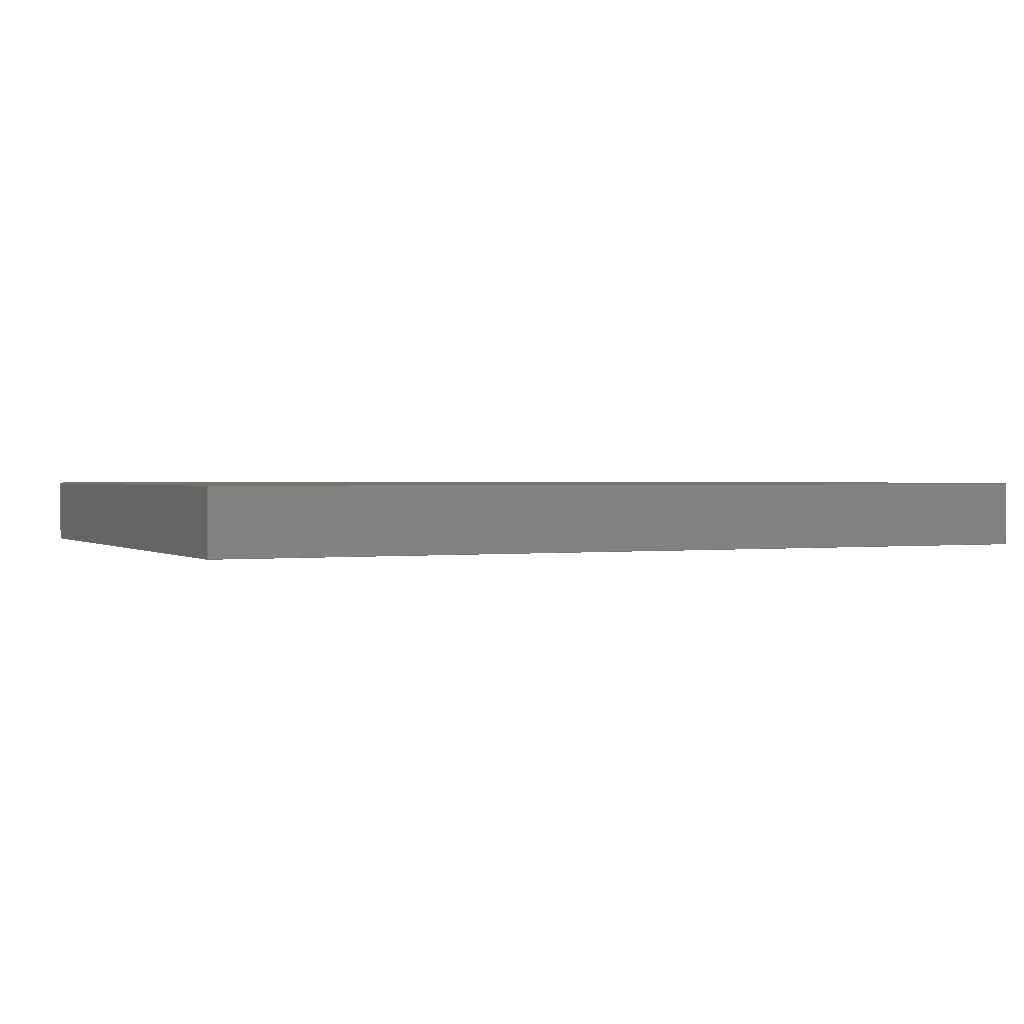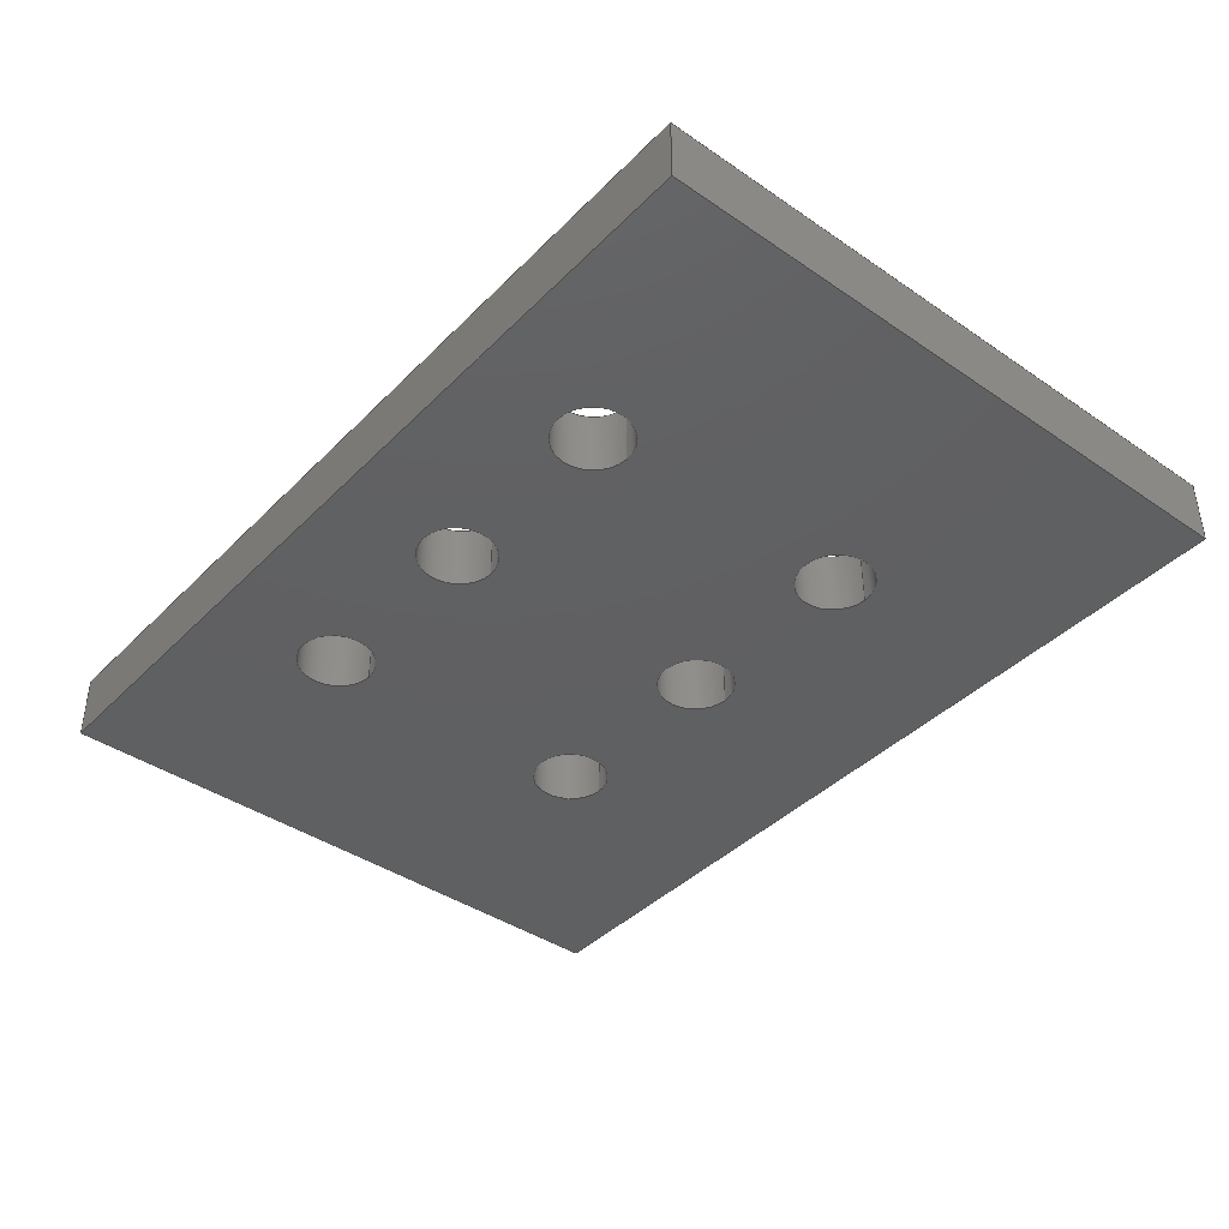
<metadata>
{"format":"step","ext":"step","renderer":"f3d","projection":"perspective","resolution":1024,"background":"white","views":[{"elev":1.1,"azim":154.8,"up":"+Z"},{"elev":-40.9,"azim":-129.8,"up":"+Z"}]}
</metadata>
<code>
ISO-10303-21;
DATA;
#1 = APPLICATION_PROTOCOL_DEFINITION('international standard',
  'automotive_design',2000,#2);
#2 = APPLICATION_CONTEXT(
  'core data for automotive mechanical design processes');
#3 = SHAPE_DEFINITION_REPRESENTATION(#4,#10);
#4 = PRODUCT_DEFINITION_SHAPE('','',#5);
#5 = PRODUCT_DEFINITION('design','',#6,#9);
#6 = PRODUCT_DEFINITION_FORMATION('','',#7);
#7 = PRODUCT('SwitchBoard 1','SwitchBoard 1','',(#8));
#8 = PRODUCT_CONTEXT('',#2,'mechanical');
#9 = PRODUCT_DEFINITION_CONTEXT('part definition',#2,'design');
#10 = SHAPE_REPRESENTATION('',(#11,#15),#19);
#11 = AXIS2_PLACEMENT_3D('',#12,#13,#14);
#12 = CARTESIAN_POINT('',(0,0,0));
#13 = DIRECTION('',(0,0,1));
#14 = DIRECTION('',(1,0,-0));
#15 = AXIS2_PLACEMENT_3D('',#16,#17,#18);
#16 = CARTESIAN_POINT('',(0,0,0));
#17 = DIRECTION('',(0,0,1));
#18 = DIRECTION('',(1,0,-0));
#19 = ( GEOMETRIC_REPRESENTATION_CONTEXT(3) 
GLOBAL_UNCERTAINTY_ASSIGNED_CONTEXT((#23)) GLOBAL_UNIT_ASSIGNED_CONTEXT(
(#20,#21,#22)) REPRESENTATION_CONTEXT('Context #1',
  '3D Context with UNIT and UNCERTAINTY') );
#20 = ( LENGTH_UNIT() NAMED_UNIT(*) SI_UNIT(.MILLI.,.METRE.) );
#21 = ( NAMED_UNIT(*) PLANE_ANGLE_UNIT() SI_UNIT($,.RADIAN.) );
#22 = ( NAMED_UNIT(*) SI_UNIT($,.STERADIAN.) SOLID_ANGLE_UNIT() );
#23 = UNCERTAINTY_MEASURE_WITH_UNIT(LENGTH_MEASURE(1e-07),#20,
  'distance_accuracy_value','confusion accuracy');
#24 = PRODUCT_RELATED_PRODUCT_CATEGORY('part',$,(#7));
#25 = SHAPE_DEFINITION_REPRESENTATION(#26,#32);
#26 = PRODUCT_DEFINITION_SHAPE('','',#27);
#27 = PRODUCT_DEFINITION('design','',#28,#31);
#28 = PRODUCT_DEFINITION_FORMATION('','',#29);
#29 = PRODUCT('SwitchBoard_PCB','SwitchBoard_PCB','',(#30));
#30 = PRODUCT_CONTEXT('',#2,'mechanical');
#31 = PRODUCT_DEFINITION_CONTEXT('part definition',#2,'design');
#32 = ADVANCED_BREP_SHAPE_REPRESENTATION('',(#11,#33),#417);
#33 = MANIFOLD_SOLID_BREP('',#34);
#34 = CLOSED_SHELL('',(#35,#75,#106,#137,#220,#303,#315,#332,#349,#366,
    #383,#400));
#35 = ADVANCED_FACE('',(#36),#70,.T.);
#36 = FACE_BOUND('',#37,.T.);
#37 = EDGE_LOOP('',(#38,#48,#56,#64));
#38 = ORIENTED_EDGE('',*,*,#39,.T.);
#39 = EDGE_CURVE('',#40,#42,#44,.T.);
#40 = VERTEX_POINT('',#41);
#41 = CARTESIAN_POINT('',(177.7,-75.2,0));
#42 = VERTEX_POINT('',#43);
#43 = CARTESIAN_POINT('',(177.7,-75.2,1.6));
#44 = LINE('',#45,#46);
#45 = CARTESIAN_POINT('',(177.7,-75.2,0));
#46 = VECTOR('',#47,1);
#47 = DIRECTION('',(0,0,1));
#48 = ORIENTED_EDGE('',*,*,#49,.T.);
#49 = EDGE_CURVE('',#42,#50,#52,.T.);
#50 = VERTEX_POINT('',#51);
#51 = CARTESIAN_POINT('',(155.9,-75.2,1.6));
#52 = LINE('',#53,#54);
#53 = CARTESIAN_POINT('',(177.7,-75.2,1.6));
#54 = VECTOR('',#55,1);
#55 = DIRECTION('',(-1,0,0));
#56 = ORIENTED_EDGE('',*,*,#57,.F.);
#57 = EDGE_CURVE('',#58,#50,#60,.T.);
#58 = VERTEX_POINT('',#59);
#59 = CARTESIAN_POINT('',(155.9,-75.2,0));
#60 = LINE('',#61,#62);
#61 = CARTESIAN_POINT('',(155.9,-75.2,0));
#62 = VECTOR('',#63,1);
#63 = DIRECTION('',(0,0,1));
#64 = ORIENTED_EDGE('',*,*,#65,.F.);
#65 = EDGE_CURVE('',#40,#58,#66,.T.);
#66 = LINE('',#67,#68);
#67 = CARTESIAN_POINT('',(177.7,-75.2,0));
#68 = VECTOR('',#69,1);
#69 = DIRECTION('',(-1,0,0));
#70 = PLANE('',#71);
#71 = AXIS2_PLACEMENT_3D('',#72,#73,#74);
#72 = CARTESIAN_POINT('',(177.7,-75.2,0));
#73 = DIRECTION('',(0,-1,0));
#74 = DIRECTION('',(-1,0,0));
#75 = ADVANCED_FACE('',(#76),#101,.T.);
#76 = FACE_BOUND('',#77,.T.);
#77 = EDGE_LOOP('',(#78,#88,#94,#95));
#78 = ORIENTED_EDGE('',*,*,#79,.T.);
#79 = EDGE_CURVE('',#80,#82,#84,.T.);
#80 = VERTEX_POINT('',#81);
#81 = CARTESIAN_POINT('',(177.7,-59.8,0));
#82 = VERTEX_POINT('',#83);
#83 = CARTESIAN_POINT('',(177.7,-59.8,1.6));
#84 = LINE('',#85,#86);
#85 = CARTESIAN_POINT('',(177.7,-59.8,0));
#86 = VECTOR('',#87,1);
#87 = DIRECTION('',(0,0,1));
#88 = ORIENTED_EDGE('',*,*,#89,.T.);
#89 = EDGE_CURVE('',#82,#42,#90,.T.);
#90 = LINE('',#91,#92);
#91 = CARTESIAN_POINT('',(177.7,-59.8,1.6));
#92 = VECTOR('',#93,1);
#93 = DIRECTION('',(0,-1,0));
#94 = ORIENTED_EDGE('',*,*,#39,.F.);
#95 = ORIENTED_EDGE('',*,*,#96,.F.);
#96 = EDGE_CURVE('',#80,#40,#97,.T.);
#97 = LINE('',#98,#99);
#98 = CARTESIAN_POINT('',(177.7,-59.8,0));
#99 = VECTOR('',#100,1);
#100 = DIRECTION('',(0,-1,0));
#101 = PLANE('',#102);
#102 = AXIS2_PLACEMENT_3D('',#103,#104,#105);
#103 = CARTESIAN_POINT('',(177.7,-59.8,0));
#104 = DIRECTION('',(1,0,-0));
#105 = DIRECTION('',(0,-1,0));
#106 = ADVANCED_FACE('',(#107),#132,.T.);
#107 = FACE_BOUND('',#108,.T.);
#108 = EDGE_LOOP('',(#109,#110,#118,#126));
#109 = ORIENTED_EDGE('',*,*,#57,.T.);
#110 = ORIENTED_EDGE('',*,*,#111,.T.);
#111 = EDGE_CURVE('',#50,#112,#114,.T.);
#112 = VERTEX_POINT('',#113);
#113 = CARTESIAN_POINT('',(155.9,-59.8,1.6));
#114 = LINE('',#115,#116);
#115 = CARTESIAN_POINT('',(155.9,-75.2,1.6));
#116 = VECTOR('',#117,1);
#117 = DIRECTION('',(0,1,0));
#118 = ORIENTED_EDGE('',*,*,#119,.F.);
#119 = EDGE_CURVE('',#120,#112,#122,.T.);
#120 = VERTEX_POINT('',#121);
#121 = CARTESIAN_POINT('',(155.9,-59.8,0));
#122 = LINE('',#123,#124);
#123 = CARTESIAN_POINT('',(155.9,-59.8,0));
#124 = VECTOR('',#125,1);
#125 = DIRECTION('',(0,0,1));
#126 = ORIENTED_EDGE('',*,*,#127,.F.);
#127 = EDGE_CURVE('',#58,#120,#128,.T.);
#128 = LINE('',#129,#130);
#129 = CARTESIAN_POINT('',(155.9,-75.2,0));
#130 = VECTOR('',#131,1);
#131 = DIRECTION('',(0,1,0));
#132 = PLANE('',#133);
#133 = AXIS2_PLACEMENT_3D('',#134,#135,#136);
#134 = CARTESIAN_POINT('',(155.9,-75.2,0));
#135 = DIRECTION('',(-1,0,0));
#136 = DIRECTION('',(0,1,0));
#137 = ADVANCED_FACE('',(#138,#149,#160,#171,#182,#193,#204),#215,.F.);
#138 = FACE_BOUND('',#139,.F.);
#139 = EDGE_LOOP('',(#140,#141,#142,#148));
#140 = ORIENTED_EDGE('',*,*,#65,.F.);
#141 = ORIENTED_EDGE('',*,*,#96,.F.);
#142 = ORIENTED_EDGE('',*,*,#143,.F.);
#143 = EDGE_CURVE('',#120,#80,#144,.T.);
#144 = LINE('',#145,#146);
#145 = CARTESIAN_POINT('',(155.9,-59.8,0));
#146 = VECTOR('',#147,1);
#147 = DIRECTION('',(1,0,0));
#148 = ORIENTED_EDGE('',*,*,#127,.F.);
#149 = FACE_BOUND('',#150,.F.);
#150 = EDGE_LOOP('',(#151));
#151 = ORIENTED_EDGE('',*,*,#152,.T.);
#152 = EDGE_CURVE('',#153,#153,#155,.T.);
#153 = VERTEX_POINT('',#154);
#154 = CARTESIAN_POINT('',(162.1,-70.92,0));
#155 = CIRCLE('',#156,0.925);
#156 = AXIS2_PLACEMENT_3D('',#157,#158,#159);
#157 = CARTESIAN_POINT('',(162.1,-70,0));
#158 = DIRECTION('',(-0,0,-1));
#159 = DIRECTION('',(-3.073e-14,-1,0));
#160 = FACE_BOUND('',#161,.F.);
#161 = EDGE_LOOP('',(#162));
#162 = ORIENTED_EDGE('',*,*,#163,.T.);
#163 = EDGE_CURVE('',#164,#164,#166,.T.);
#164 = VERTEX_POINT('',#165);
#165 = CARTESIAN_POINT('',(166.8,-70.92,0));
#166 = CIRCLE('',#167,0.925);
#167 = AXIS2_PLACEMENT_3D('',#168,#169,#170);
#168 = CARTESIAN_POINT('',(166.8,-70,0));
#169 = DIRECTION('',(-0,0,-1));
#170 = DIRECTION('',(-0,-1,0));
#171 = FACE_BOUND('',#172,.F.);
#172 = EDGE_LOOP('',(#173));
#173 = ORIENTED_EDGE('',*,*,#174,.T.);
#174 = EDGE_CURVE('',#175,#175,#177,.T.);
#175 = VERTEX_POINT('',#176);
#176 = CARTESIAN_POINT('',(171.5,-70.92,0));
#177 = CIRCLE('',#178,0.925);
#178 = AXIS2_PLACEMENT_3D('',#179,#180,#181);
#179 = CARTESIAN_POINT('',(171.5,-70,0));
#180 = DIRECTION('',(-0,0,-1));
#181 = DIRECTION('',(-0,-1,0));
#182 = FACE_BOUND('',#183,.F.);
#183 = EDGE_LOOP('',(#184));
#184 = ORIENTED_EDGE('',*,*,#185,.T.);
#185 = EDGE_CURVE('',#186,#186,#188,.T.);
#186 = VERTEX_POINT('',#187);
#187 = CARTESIAN_POINT('',(162.1,-63.92,0));
#188 = CIRCLE('',#189,0.925);
#189 = AXIS2_PLACEMENT_3D('',#190,#191,#192);
#190 = CARTESIAN_POINT('',(162.1,-63,0));
#191 = DIRECTION('',(-0,0,-1));
#192 = DIRECTION('',(-3.073e-14,-1,0));
#193 = FACE_BOUND('',#194,.F.);
#194 = EDGE_LOOP('',(#195));
#195 = ORIENTED_EDGE('',*,*,#196,.T.);
#196 = EDGE_CURVE('',#197,#197,#199,.T.);
#197 = VERTEX_POINT('',#198);
#198 = CARTESIAN_POINT('',(166.8,-63.92,0));
#199 = CIRCLE('',#200,0.925);
#200 = AXIS2_PLACEMENT_3D('',#201,#202,#203);
#201 = CARTESIAN_POINT('',(166.8,-63,0));
#202 = DIRECTION('',(-0,0,-1));
#203 = DIRECTION('',(-0,-1,0));
#204 = FACE_BOUND('',#205,.F.);
#205 = EDGE_LOOP('',(#206));
#206 = ORIENTED_EDGE('',*,*,#207,.T.);
#207 = EDGE_CURVE('',#208,#208,#210,.T.);
#208 = VERTEX_POINT('',#209);
#209 = CARTESIAN_POINT('',(171.5,-63.92,0));
#210 = CIRCLE('',#211,0.925);
#211 = AXIS2_PLACEMENT_3D('',#212,#213,#214);
#212 = CARTESIAN_POINT('',(171.5,-63,0));
#213 = DIRECTION('',(-0,0,-1));
#214 = DIRECTION('',(-0,-1,0));
#215 = PLANE('',#216);
#216 = AXIS2_PLACEMENT_3D('',#217,#218,#219);
#217 = CARTESIAN_POINT('',(0,0,0));
#218 = DIRECTION('',(0,0,1));
#219 = DIRECTION('',(1,0,-0));
#220 = ADVANCED_FACE('',(#221,#232,#243,#254,#265,#276,#287),#298,.T.);
#221 = FACE_BOUND('',#222,.T.);
#222 = EDGE_LOOP('',(#223,#224,#225,#231));
#223 = ORIENTED_EDGE('',*,*,#49,.F.);
#224 = ORIENTED_EDGE('',*,*,#89,.F.);
#225 = ORIENTED_EDGE('',*,*,#226,.F.);
#226 = EDGE_CURVE('',#112,#82,#227,.T.);
#227 = LINE('',#228,#229);
#228 = CARTESIAN_POINT('',(155.9,-59.8,1.6));
#229 = VECTOR('',#230,1);
#230 = DIRECTION('',(1,0,0));
#231 = ORIENTED_EDGE('',*,*,#111,.F.);
#232 = FACE_BOUND('',#233,.T.);
#233 = EDGE_LOOP('',(#234));
#234 = ORIENTED_EDGE('',*,*,#235,.T.);
#235 = EDGE_CURVE('',#236,#236,#238,.T.);
#236 = VERTEX_POINT('',#237);
#237 = CARTESIAN_POINT('',(162.1,-70.92,1.6));
#238 = CIRCLE('',#239,0.925);
#239 = AXIS2_PLACEMENT_3D('',#240,#241,#242);
#240 = CARTESIAN_POINT('',(162.1,-70,1.6));
#241 = DIRECTION('',(-0,0,-1));
#242 = DIRECTION('',(-3.073e-14,-1,0));
#243 = FACE_BOUND('',#244,.T.);
#244 = EDGE_LOOP('',(#245));
#245 = ORIENTED_EDGE('',*,*,#246,.T.);
#246 = EDGE_CURVE('',#247,#247,#249,.T.);
#247 = VERTEX_POINT('',#248);
#248 = CARTESIAN_POINT('',(166.8,-70.92,1.6));
#249 = CIRCLE('',#250,0.925);
#250 = AXIS2_PLACEMENT_3D('',#251,#252,#253);
#251 = CARTESIAN_POINT('',(166.8,-70,1.6));
#252 = DIRECTION('',(-0,0,-1));
#253 = DIRECTION('',(-0,-1,0));
#254 = FACE_BOUND('',#255,.T.);
#255 = EDGE_LOOP('',(#256));
#256 = ORIENTED_EDGE('',*,*,#257,.T.);
#257 = EDGE_CURVE('',#258,#258,#260,.T.);
#258 = VERTEX_POINT('',#259);
#259 = CARTESIAN_POINT('',(171.5,-70.92,1.6));
#260 = CIRCLE('',#261,0.925);
#261 = AXIS2_PLACEMENT_3D('',#262,#263,#264);
#262 = CARTESIAN_POINT('',(171.5,-70,1.6));
#263 = DIRECTION('',(-0,0,-1));
#264 = DIRECTION('',(-0,-1,0));
#265 = FACE_BOUND('',#266,.T.);
#266 = EDGE_LOOP('',(#267));
#267 = ORIENTED_EDGE('',*,*,#268,.T.);
#268 = EDGE_CURVE('',#269,#269,#271,.T.);
#269 = VERTEX_POINT('',#270);
#270 = CARTESIAN_POINT('',(162.1,-63.92,1.6));
#271 = CIRCLE('',#272,0.925);
#272 = AXIS2_PLACEMENT_3D('',#273,#274,#275);
#273 = CARTESIAN_POINT('',(162.1,-63,1.6));
#274 = DIRECTION('',(-0,0,-1));
#275 = DIRECTION('',(-3.073e-14,-1,0));
#276 = FACE_BOUND('',#277,.T.);
#277 = EDGE_LOOP('',(#278));
#278 = ORIENTED_EDGE('',*,*,#279,.T.);
#279 = EDGE_CURVE('',#280,#280,#282,.T.);
#280 = VERTEX_POINT('',#281);
#281 = CARTESIAN_POINT('',(166.8,-63.92,1.6));
#282 = CIRCLE('',#283,0.925);
#283 = AXIS2_PLACEMENT_3D('',#284,#285,#286);
#284 = CARTESIAN_POINT('',(166.8,-63,1.6));
#285 = DIRECTION('',(-0,0,-1));
#286 = DIRECTION('',(-0,-1,0));
#287 = FACE_BOUND('',#288,.T.);
#288 = EDGE_LOOP('',(#289));
#289 = ORIENTED_EDGE('',*,*,#290,.T.);
#290 = EDGE_CURVE('',#291,#291,#293,.T.);
#291 = VERTEX_POINT('',#292);
#292 = CARTESIAN_POINT('',(171.5,-63.92,1.6));
#293 = CIRCLE('',#294,0.925);
#294 = AXIS2_PLACEMENT_3D('',#295,#296,#297);
#295 = CARTESIAN_POINT('',(171.5,-63,1.6));
#296 = DIRECTION('',(-0,0,-1));
#297 = DIRECTION('',(-0,-1,0));
#298 = PLANE('',#299);
#299 = AXIS2_PLACEMENT_3D('',#300,#301,#302);
#300 = CARTESIAN_POINT('',(0,0,1.6));
#301 = DIRECTION('',(0,0,1));
#302 = DIRECTION('',(1,0,-0));
#303 = ADVANCED_FACE('',(#304),#310,.T.);
#304 = FACE_BOUND('',#305,.T.);
#305 = EDGE_LOOP('',(#306,#307,#308,#309));
#306 = ORIENTED_EDGE('',*,*,#119,.T.);
#307 = ORIENTED_EDGE('',*,*,#226,.T.);
#308 = ORIENTED_EDGE('',*,*,#79,.F.);
#309 = ORIENTED_EDGE('',*,*,#143,.F.);
#310 = PLANE('',#311);
#311 = AXIS2_PLACEMENT_3D('',#312,#313,#314);
#312 = CARTESIAN_POINT('',(155.9,-59.8,0));
#313 = DIRECTION('',(0,1,0));
#314 = DIRECTION('',(1,0,0));
#315 = ADVANCED_FACE('',(#316),#327,.F.);
#316 = FACE_BOUND('',#317,.T.);
#317 = EDGE_LOOP('',(#318,#319,#325,#326));
#318 = ORIENTED_EDGE('',*,*,#152,.T.);
#319 = ORIENTED_EDGE('',*,*,#320,.T.);
#320 = EDGE_CURVE('',#153,#236,#321,.T.);
#321 = LINE('',#322,#323);
#322 = CARTESIAN_POINT('',(162.1,-70.92,-0.045));
#323 = VECTOR('',#324,1);
#324 = DIRECTION('',(0,0,1));
#325 = ORIENTED_EDGE('',*,*,#235,.F.);
#326 = ORIENTED_EDGE('',*,*,#320,.F.);
#327 = CYLINDRICAL_SURFACE('',#328,0.925);
#328 = AXIS2_PLACEMENT_3D('',#329,#330,#331);
#329 = CARTESIAN_POINT('',(162.1,-70,-0.045));
#330 = DIRECTION('',(-0,-0,-1));
#331 = DIRECTION('',(-3.073e-14,-1,0));
#332 = ADVANCED_FACE('',(#333),#344,.F.);
#333 = FACE_BOUND('',#334,.T.);
#334 = EDGE_LOOP('',(#335,#336,#342,#343));
#335 = ORIENTED_EDGE('',*,*,#163,.T.);
#336 = ORIENTED_EDGE('',*,*,#337,.T.);
#337 = EDGE_CURVE('',#164,#247,#338,.T.);
#338 = LINE('',#339,#340);
#339 = CARTESIAN_POINT('',(166.8,-70.92,-0.045));
#340 = VECTOR('',#341,1);
#341 = DIRECTION('',(0,0,1));
#342 = ORIENTED_EDGE('',*,*,#246,.F.);
#343 = ORIENTED_EDGE('',*,*,#337,.F.);
#344 = CYLINDRICAL_SURFACE('',#345,0.925);
#345 = AXIS2_PLACEMENT_3D('',#346,#347,#348);
#346 = CARTESIAN_POINT('',(166.8,-70,-0.045));
#347 = DIRECTION('',(-0,-0,-1));
#348 = DIRECTION('',(-0,-1,0));
#349 = ADVANCED_FACE('',(#350),#361,.F.);
#350 = FACE_BOUND('',#351,.T.);
#351 = EDGE_LOOP('',(#352,#353,#359,#360));
#352 = ORIENTED_EDGE('',*,*,#174,.T.);
#353 = ORIENTED_EDGE('',*,*,#354,.T.);
#354 = EDGE_CURVE('',#175,#258,#355,.T.);
#355 = LINE('',#356,#357);
#356 = CARTESIAN_POINT('',(171.5,-70.92,-0.045));
#357 = VECTOR('',#358,1);
#358 = DIRECTION('',(0,0,1));
#359 = ORIENTED_EDGE('',*,*,#257,.F.);
#360 = ORIENTED_EDGE('',*,*,#354,.F.);
#361 = CYLINDRICAL_SURFACE('',#362,0.925);
#362 = AXIS2_PLACEMENT_3D('',#363,#364,#365);
#363 = CARTESIAN_POINT('',(171.5,-70,-0.045));
#364 = DIRECTION('',(-0,-0,-1));
#365 = DIRECTION('',(-0,-1,0));
#366 = ADVANCED_FACE('',(#367),#378,.F.);
#367 = FACE_BOUND('',#368,.T.);
#368 = EDGE_LOOP('',(#369,#370,#376,#377));
#369 = ORIENTED_EDGE('',*,*,#185,.T.);
#370 = ORIENTED_EDGE('',*,*,#371,.T.);
#371 = EDGE_CURVE('',#186,#269,#372,.T.);
#372 = LINE('',#373,#374);
#373 = CARTESIAN_POINT('',(162.1,-63.92,-0.045));
#374 = VECTOR('',#375,1);
#375 = DIRECTION('',(0,0,1));
#376 = ORIENTED_EDGE('',*,*,#268,.F.);
#377 = ORIENTED_EDGE('',*,*,#371,.F.);
#378 = CYLINDRICAL_SURFACE('',#379,0.925);
#379 = AXIS2_PLACEMENT_3D('',#380,#381,#382);
#380 = CARTESIAN_POINT('',(162.1,-63,-0.045));
#381 = DIRECTION('',(-0,-0,-1));
#382 = DIRECTION('',(-3.073e-14,-1,0));
#383 = ADVANCED_FACE('',(#384),#395,.F.);
#384 = FACE_BOUND('',#385,.T.);
#385 = EDGE_LOOP('',(#386,#387,#393,#394));
#386 = ORIENTED_EDGE('',*,*,#196,.T.);
#387 = ORIENTED_EDGE('',*,*,#388,.T.);
#388 = EDGE_CURVE('',#197,#280,#389,.T.);
#389 = LINE('',#390,#391);
#390 = CARTESIAN_POINT('',(166.8,-63.92,-0.045));
#391 = VECTOR('',#392,1);
#392 = DIRECTION('',(0,0,1));
#393 = ORIENTED_EDGE('',*,*,#279,.F.);
#394 = ORIENTED_EDGE('',*,*,#388,.F.);
#395 = CYLINDRICAL_SURFACE('',#396,0.925);
#396 = AXIS2_PLACEMENT_3D('',#397,#398,#399);
#397 = CARTESIAN_POINT('',(166.8,-63,-0.045));
#398 = DIRECTION('',(-0,-0,-1));
#399 = DIRECTION('',(-0,-1,0));
#400 = ADVANCED_FACE('',(#401),#412,.F.);
#401 = FACE_BOUND('',#402,.T.);
#402 = EDGE_LOOP('',(#403,#404,#410,#411));
#403 = ORIENTED_EDGE('',*,*,#207,.T.);
#404 = ORIENTED_EDGE('',*,*,#405,.T.);
#405 = EDGE_CURVE('',#208,#291,#406,.T.);
#406 = LINE('',#407,#408);
#407 = CARTESIAN_POINT('',(171.5,-63.92,-0.045));
#408 = VECTOR('',#409,1);
#409 = DIRECTION('',(0,0,1));
#410 = ORIENTED_EDGE('',*,*,#290,.F.);
#411 = ORIENTED_EDGE('',*,*,#405,.F.);
#412 = CYLINDRICAL_SURFACE('',#413,0.925);
#413 = AXIS2_PLACEMENT_3D('',#414,#415,#416);
#414 = CARTESIAN_POINT('',(171.5,-63,-0.045));
#415 = DIRECTION('',(-0,-0,-1));
#416 = DIRECTION('',(-0,-1,0));
#417 = ( GEOMETRIC_REPRESENTATION_CONTEXT(3) 
GLOBAL_UNCERTAINTY_ASSIGNED_CONTEXT((#421)) GLOBAL_UNIT_ASSIGNED_CONTEXT
((#418,#419,#420)) REPRESENTATION_CONTEXT('Context #1',
  '3D Context with UNIT and UNCERTAINTY') );
#418 = ( LENGTH_UNIT() NAMED_UNIT(*) SI_UNIT(.MILLI.,.METRE.) );
#419 = ( NAMED_UNIT(*) PLANE_ANGLE_UNIT() SI_UNIT($,.RADIAN.) );
#420 = ( NAMED_UNIT(*) SI_UNIT($,.STERADIAN.) SOLID_ANGLE_UNIT() );
#421 = UNCERTAINTY_MEASURE_WITH_UNIT(LENGTH_MEASURE(1e-07),#418,
  'distance_accuracy_value','confusion accuracy');
#422 = CONTEXT_DEPENDENT_SHAPE_REPRESENTATION(#423,#425);
#423 = ( REPRESENTATION_RELATIONSHIP('','',#32,#10) 
REPRESENTATION_RELATIONSHIP_WITH_TRANSFORMATION(#424) 
SHAPE_REPRESENTATION_RELATIONSHIP() );
#424 = ITEM_DEFINED_TRANSFORMATION('','',#11,#15);
#425 = PRODUCT_DEFINITION_SHAPE('Placement','Placement of an item',#426
  );
#426 = NEXT_ASSEMBLY_USAGE_OCCURRENCE('1','=>[0:1:1:2]','',#5,#27,$);
#427 = PRODUCT_RELATED_PRODUCT_CATEGORY('part',$,(#29));
#428 = MECHANICAL_DESIGN_GEOMETRIC_PRESENTATION_REPRESENTATION('',(#429)
  ,#417);
#429 = STYLED_ITEM('color',(#430),#33);
#430 = PRESENTATION_STYLE_ASSIGNMENT((#431));
#431 = SURFACE_STYLE_USAGE(.BOTH.,#432);
#432 = SURFACE_SIDE_STYLE('',(#433));
#433 = SURFACE_STYLE_FILL_AREA(#434);
#434 = FILL_AREA_STYLE('',(#435));
#435 = FILL_AREA_STYLE_COLOUR('',#436);
#436 = COLOUR_RGB('',0.3133,0.4845,0.41);
ENDSEC;
END-ISO-10303-21;

</code>
